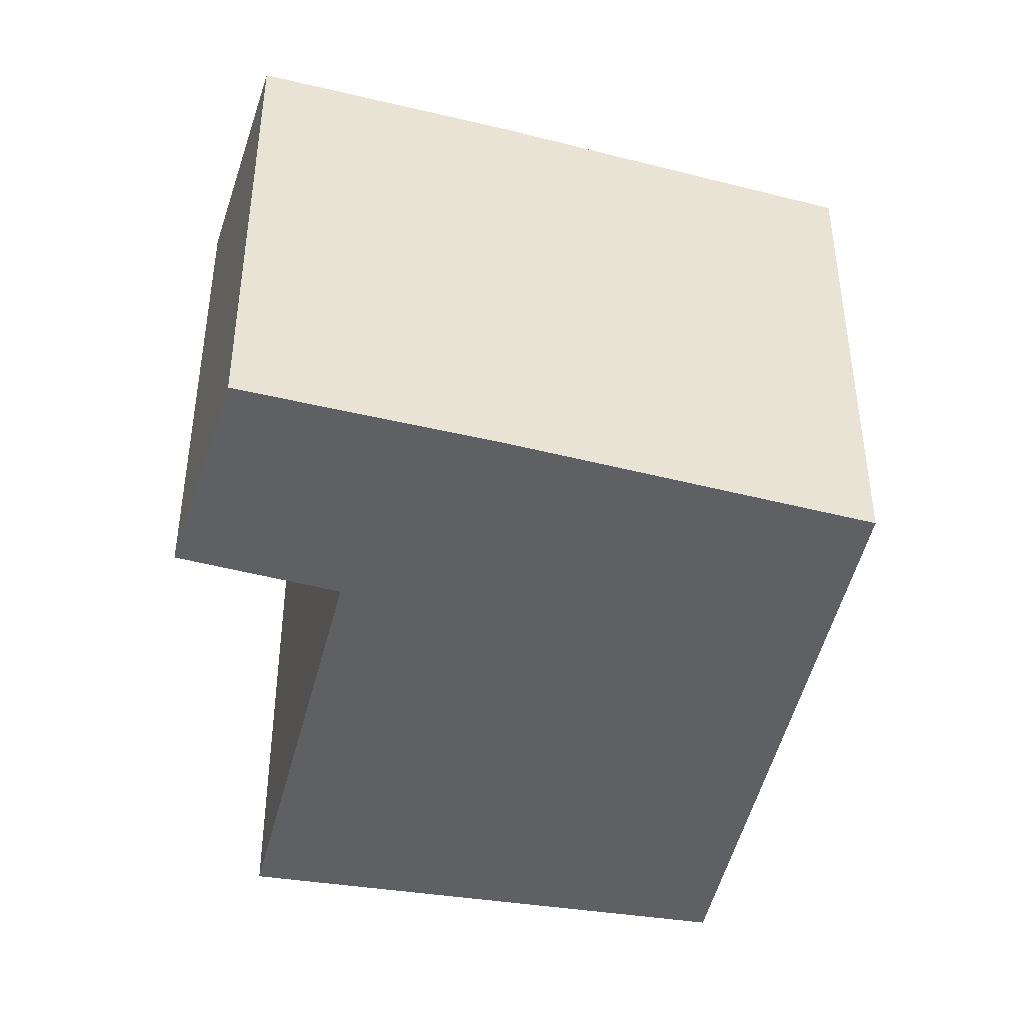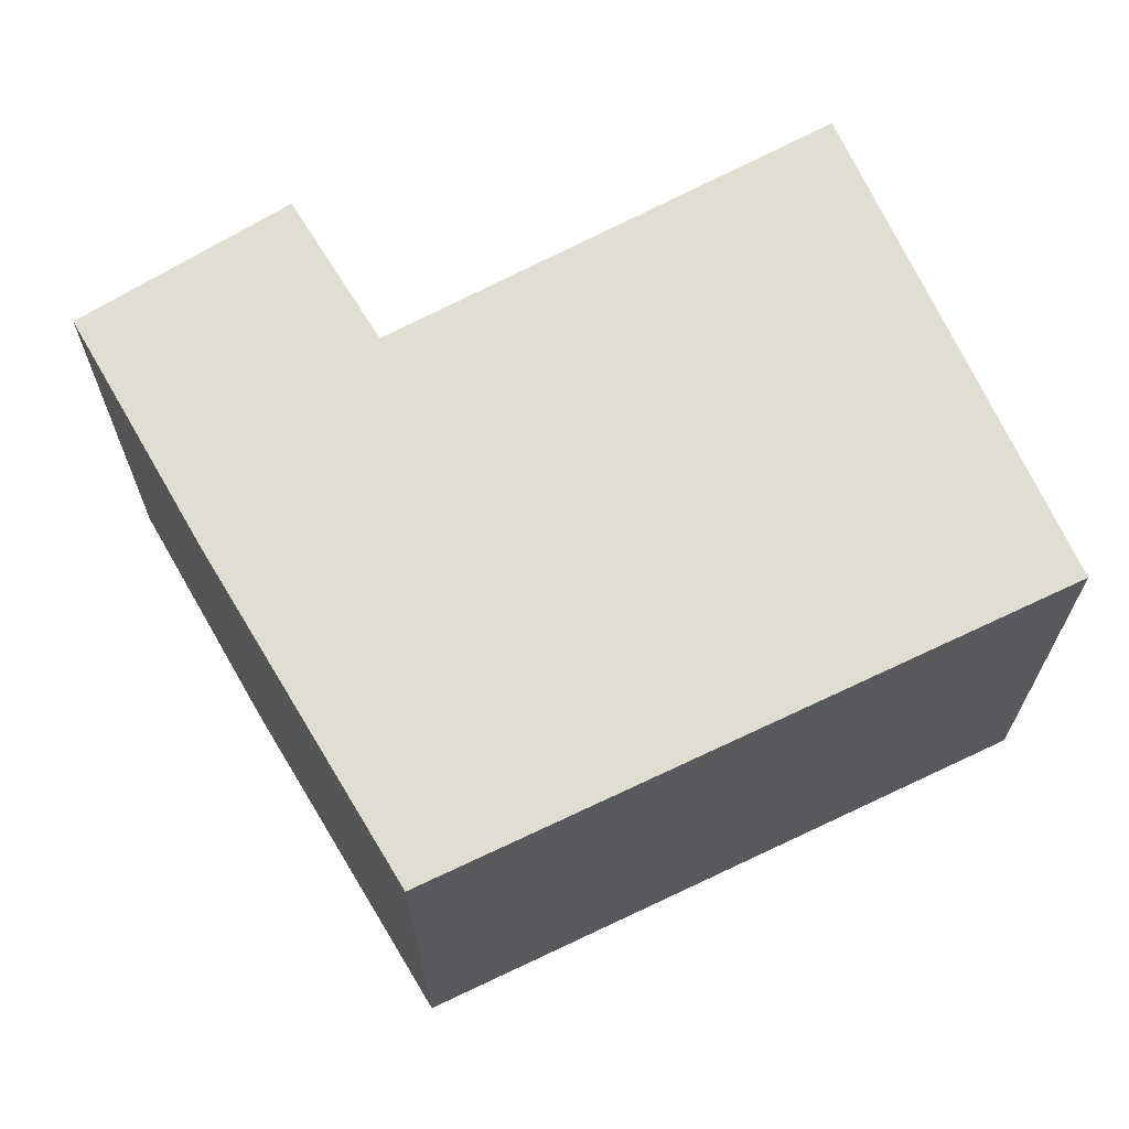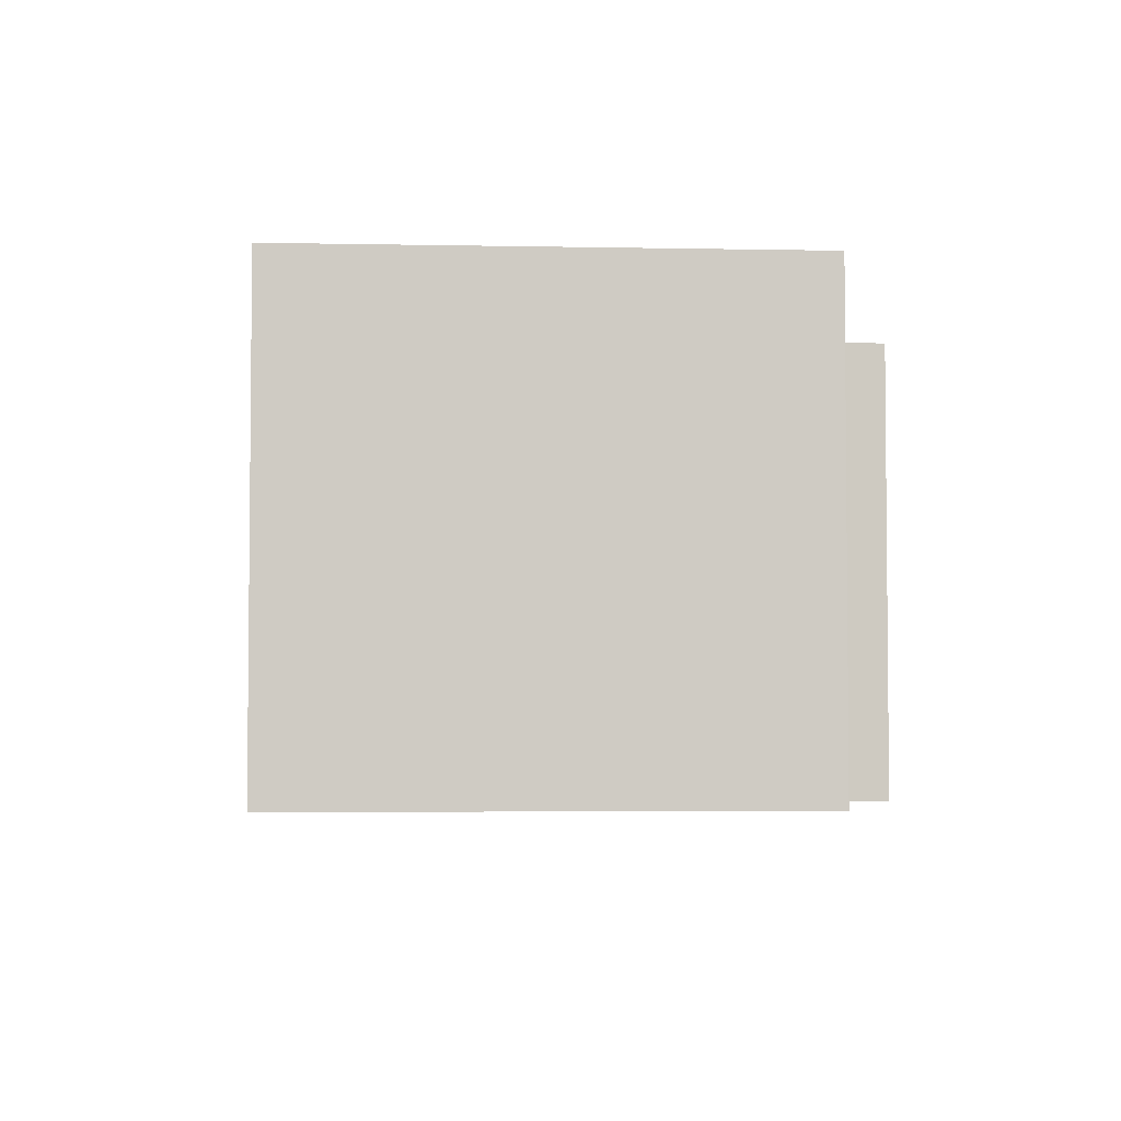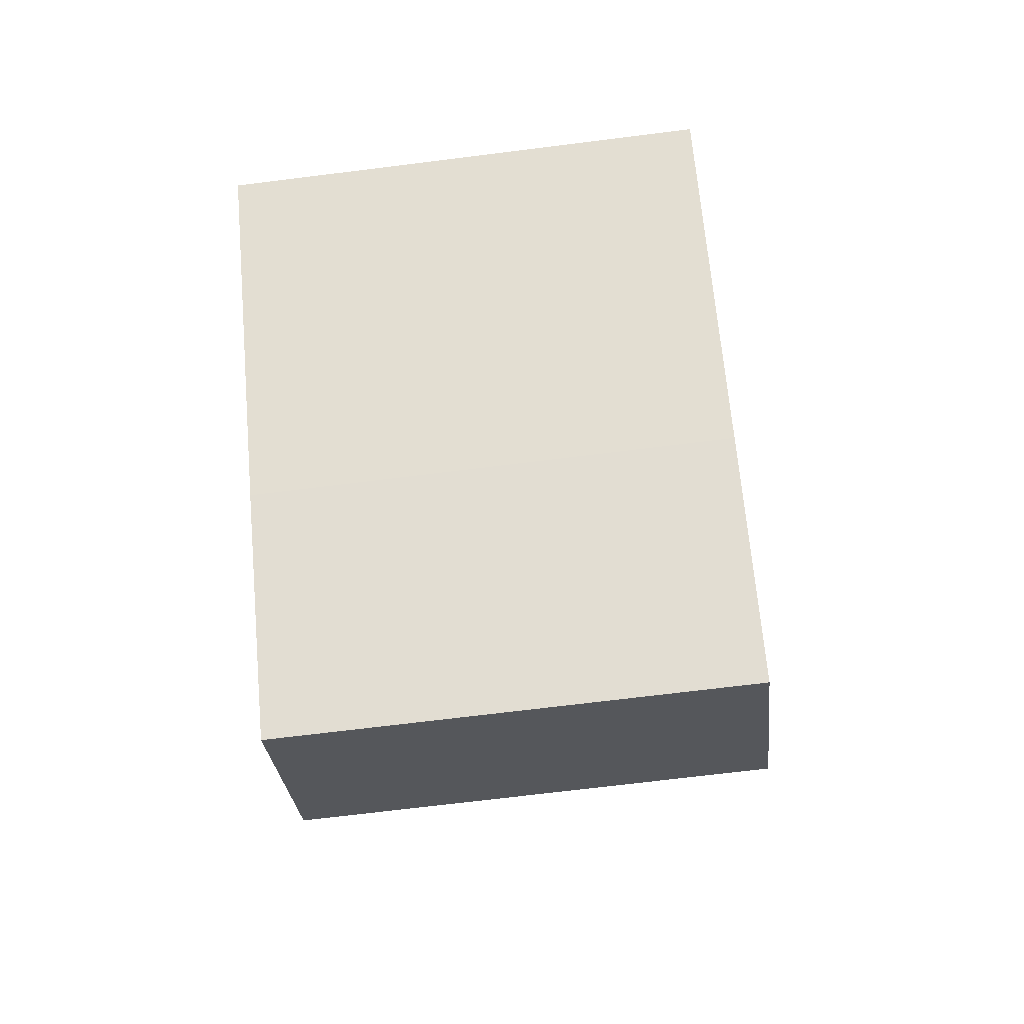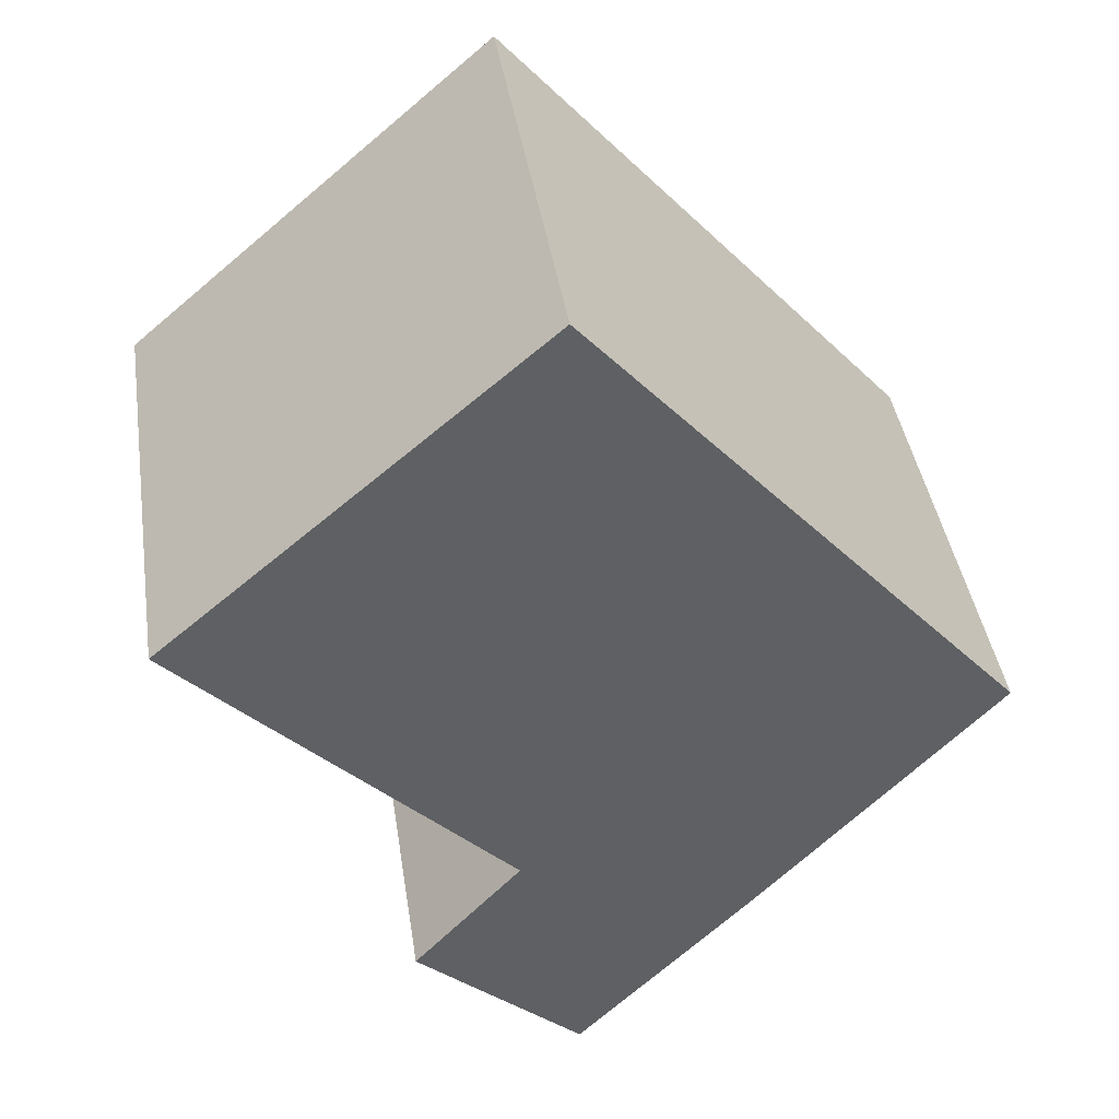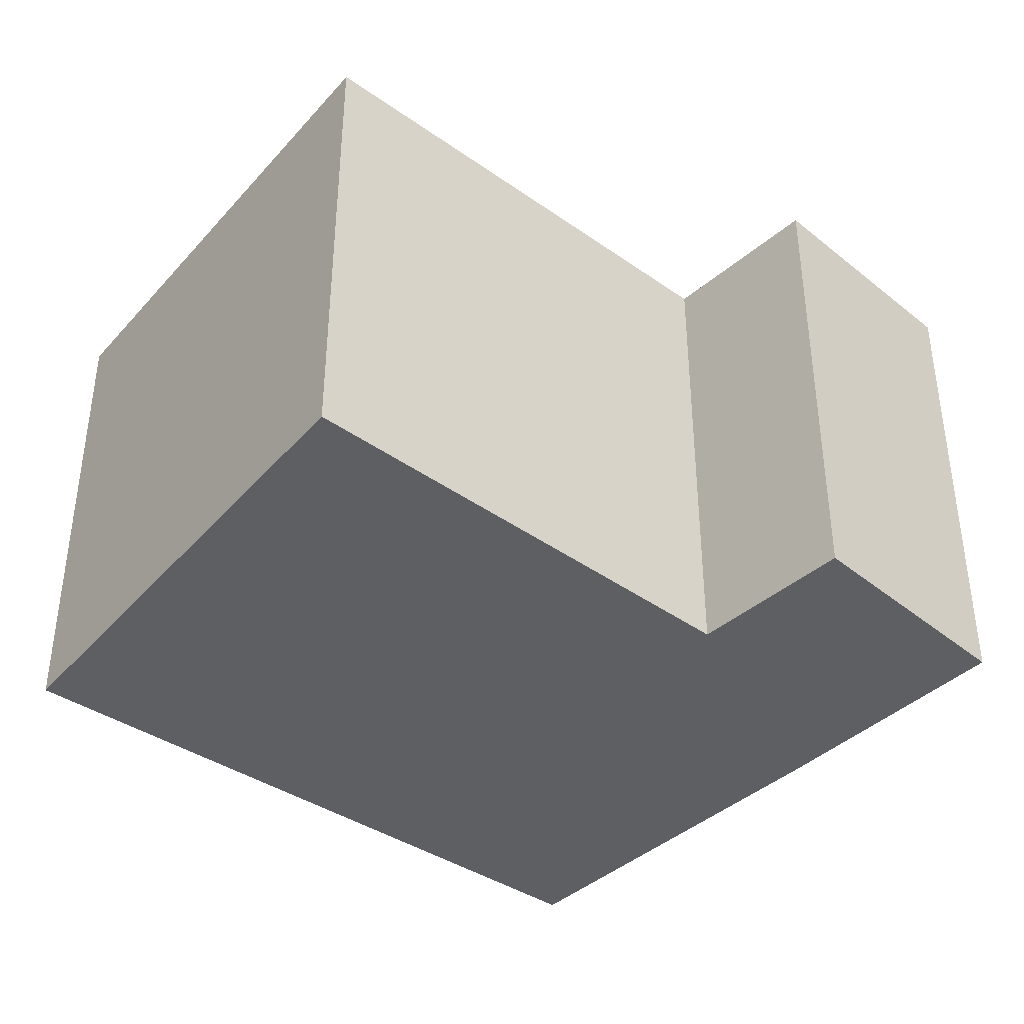
<metadata>
{"format":"obj","ext":"obj","renderer":"f3d","projection":"perspective","resolution":1024,"background":"white","views":[{"elev":-44.7,"azim":-149.4,"up":"+Y"},{"elev":68.8,"azim":-73.8,"up":"+Y"},{"elev":-4.3,"azim":36.7,"up":"+Y"},{"elev":-68.6,"azim":-82.8,"up":"+Z"},{"elev":41.4,"azim":171.3,"up":"+Z"},{"elev":-41.3,"azim":93.6,"up":"+Y"}]}
</metadata>
<code>
v  1.998 2.247 -2.125
v  2.289 2.247 -0.834
v  2.805 2.247 -1.404
v  2.06 2.247 2.317
v  3.858 2.247 0.771
v  1.167 2.247 -1.262
v  0 2.247 1.376e-16
v  2.805 8.597e-17 -1.404
v  1.998 1.301e-16 -2.125
v  3.858 -4.721e-17 0.771
v  2.289 5.107e-17 -0.834
v  1.167 7.728e-17 -1.262
v  0 0 0
v  2.06 -1.419e-16 2.317
g defaultobject
f 1 2 3
f 2 4 5
f 4 2 1
f 4 1 6
f 4 6 7
f 8 1 3
f 1 8 9
f 10 2 5
f 2 10 11
f 9 6 1
f 6 9 12
f 12 7 6
f 7 12 13
f 13 4 7
f 4 13 14
f 14 5 4
f 5 14 10
f 11 3 2
f 3 11 8
f 8 12 9
f 12 8 13
f 13 8 11
f 13 11 14
f 14 11 10

</code>
